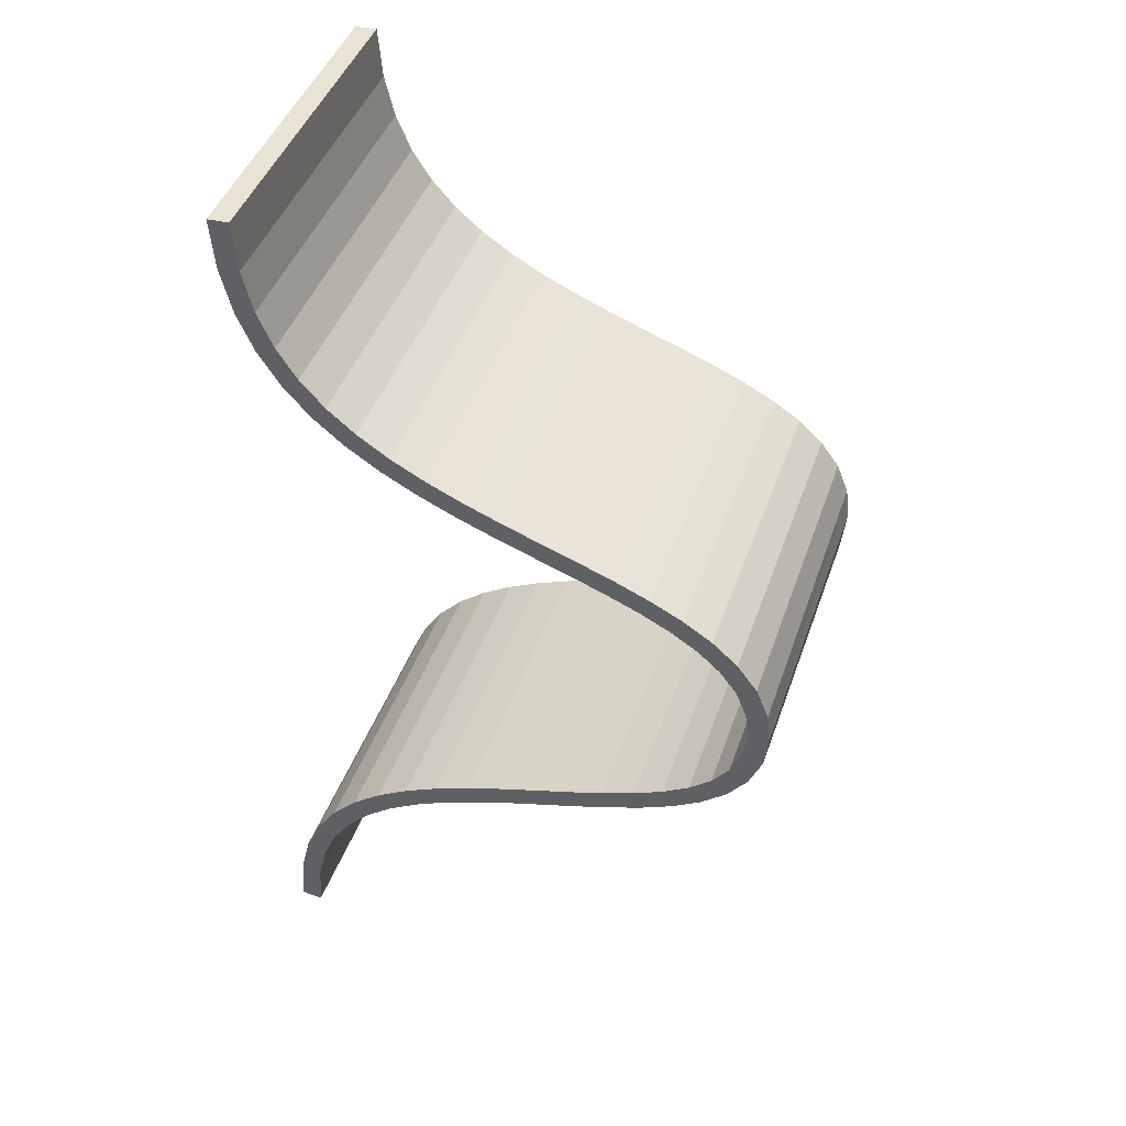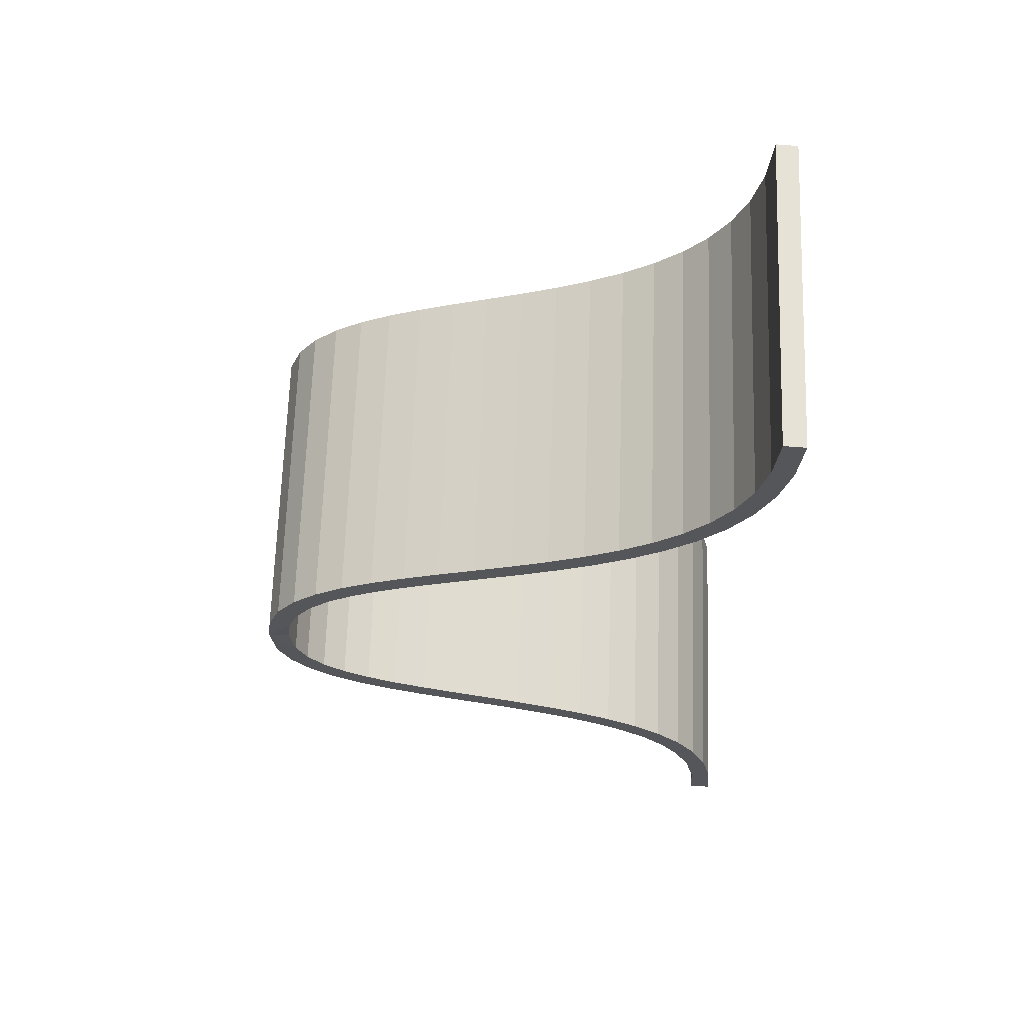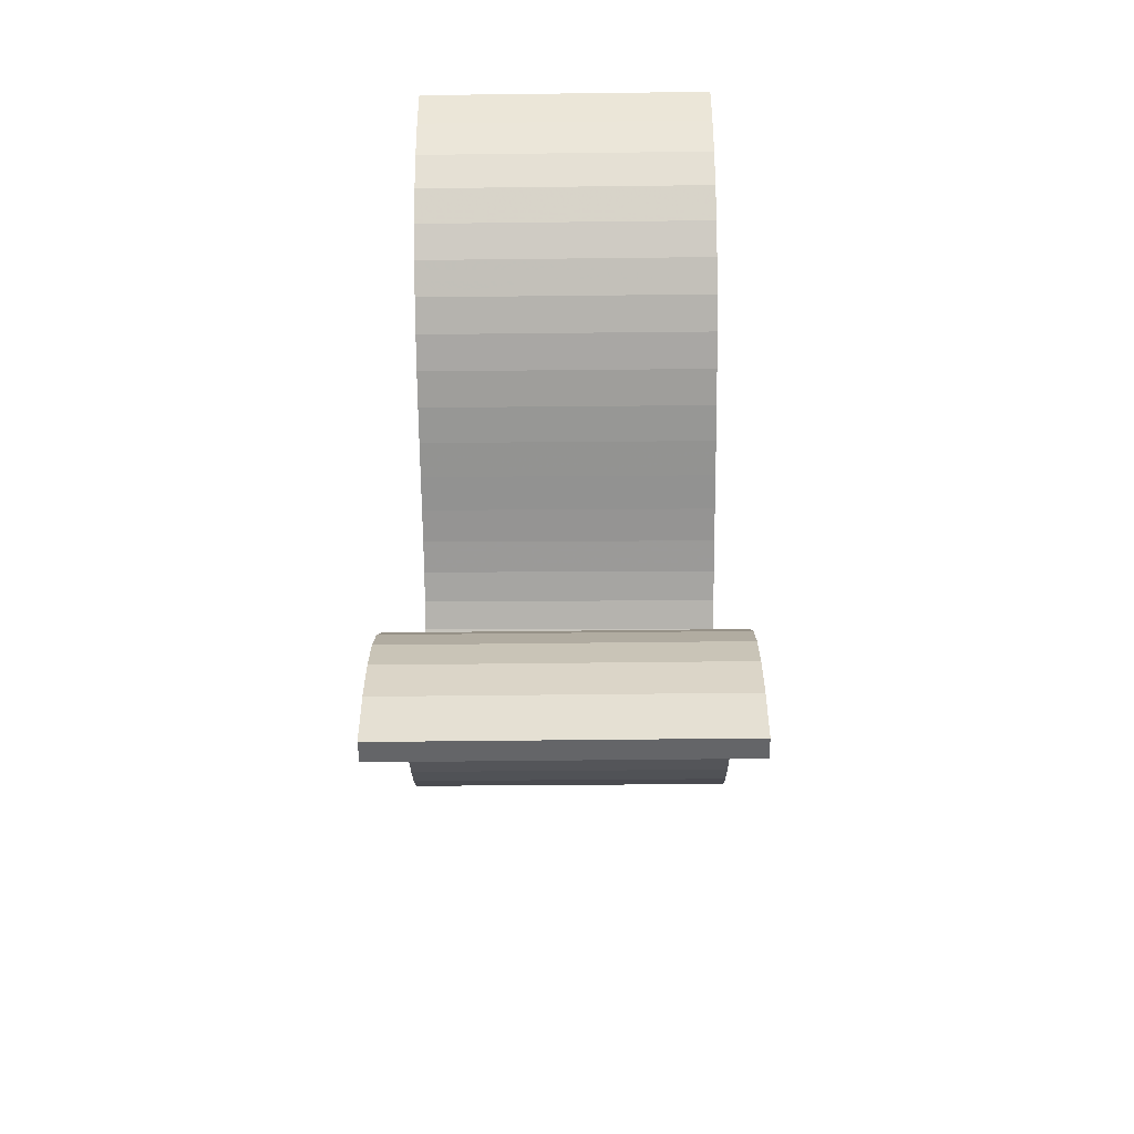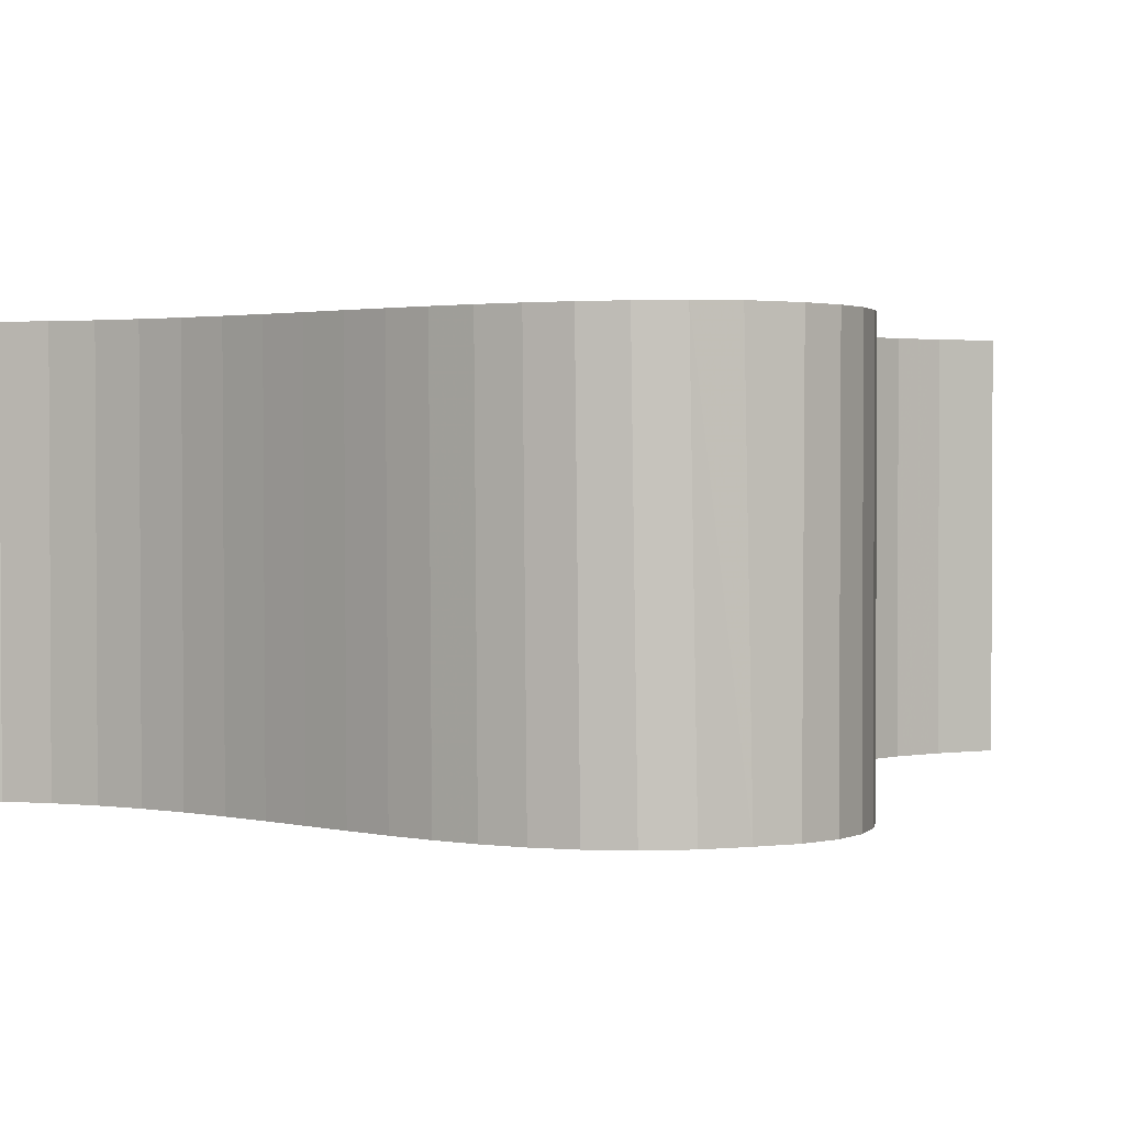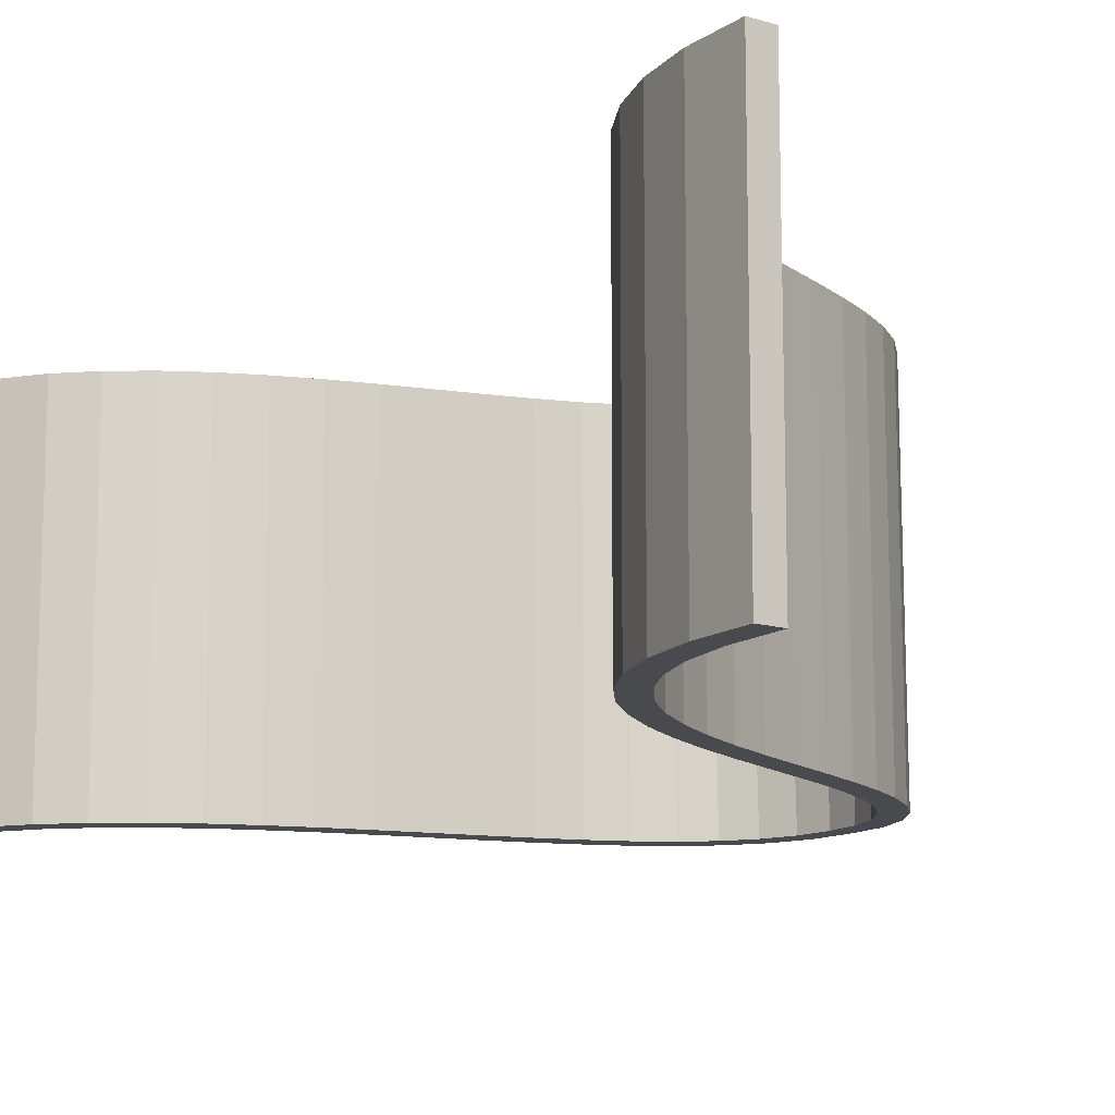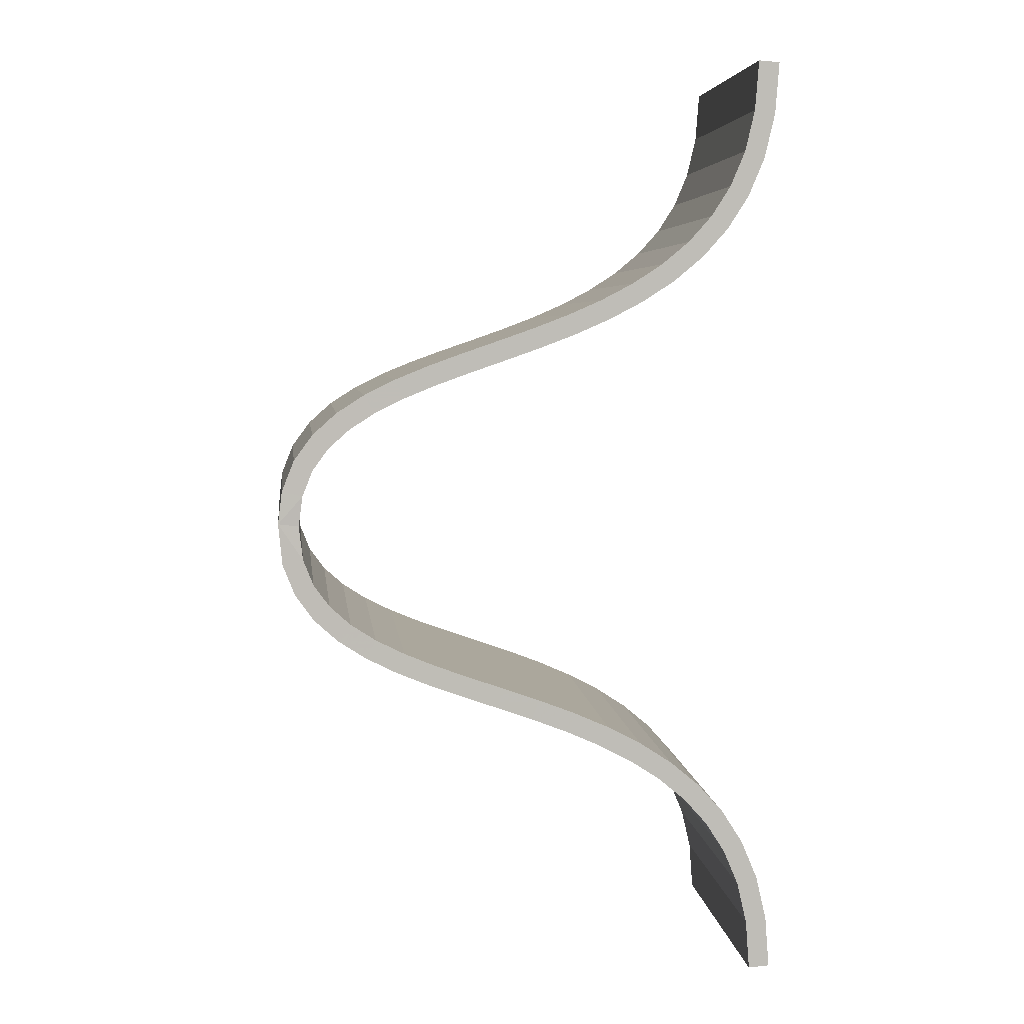
<metadata>
{"format":"obj","ext":"obj","renderer":"f3d","projection":"perspective","resolution":1024,"background":"white","views":[{"elev":45.6,"azim":-160.6,"up":"+Y"},{"elev":64.4,"azim":2.2,"up":"+Y"},{"elev":-47.2,"azim":90.8,"up":"+Y"},{"elev":1.9,"azim":-115.1,"up":"+Z"},{"elev":-13.3,"azim":141.2,"up":"+Z"},{"elev":5.3,"azim":-5.8,"up":"+Y"}]}
</metadata>
<code>
v -7.398 2.103 4.778
v -6.333 2.468 4.768
v -6.827 1.789 4.775
v -6.816 2.904 4.769
v -7.523 2.016 -4.788
v -6.925 2.839 -4.797
v -6.442 2.404 -4.798
v -6.952 1.701 -4.791
v -7.91 1.041 -4.779
v -7.279 0.8791 -4.783
v -8.017 0.007676 -4.769
v -7.394 0.007676 -4.774
v -7.279 -0.8638 -4.783
v -7.91 -1.026 -4.779
v -7.901 0.1442 4.797
v -7.266 0.06177 4.762
v -7.143 -0.978 4.783
v -6.827 -1.773 4.775
v -6.952 -1.686 -4.791
v -7.523 -2 -4.788
v -7.398 -2.088 4.778
v -7.774 -1.14 4.787
v -6.333 -2.453 4.768
v -6.816 -2.889 4.769
v -5.683 -3.036 4.762
v -6.077 -3.552 4.762
v -4.901 -3.54 4.756
v -5.221 -4.103 4.756
v -4.007 -3.985 4.751
v -4.274 -4.574 4.751
v -3.024 -4.389 4.747
v -3.258 -4.992 4.747
v -1.975 -4.77 4.743
v -2.191 -5.38 4.743
v -0.8816 -5.148 4.74
v -1.095 -5.759 4.74
v 0.2344 -5.54 4.738
v 0.01158 -6.148 4.737
v 1.35 -5.967 4.736
v 1.105 -6.566 4.735
v 2.444 -6.445 4.734
v 2.164 -7.029 4.734
v 3.494 -6.995 4.733
v 3.167 -7.554 4.732
v 4.477 -7.634 4.732
v 4.092 -8.155 4.731
v 5.371 -8.382 4.731
v 4.921 -8.848 4.731
v 6.155 -9.256 4.73
v 5.638 -9.649 4.73
v 6.805 -10.28 4.73
v 6.23 -10.58 4.73
v 7.3 -11.46 4.73
v 6.682 -11.66 4.73
v 7.618 -12.83 4.73
v 6.976 -12.93 4.73
v 7.736 -14.4 4.73
v 7.091 -14.45 4.73
v 7.736 -14.4 -4.837
v 7.091 -14.45 -4.837
v 6.976 -12.93 -4.837
v 7.618 -12.83 -4.837
v 7.3 -11.46 -4.837
v 6.804 -10.27 -4.837
v 6.153 -9.252 -4.837
v 5.367 -8.375 -4.836
v 4.47 -7.625 -4.835
v 3.483 -6.983 -4.834
v 2.43 -6.432 -4.833
v 1.331 -5.951 -4.831
v 0.2091 -5.522 -4.829
v -0.9136 -5.127 -4.827
v -2.015 -4.747 -4.824
v -3.074 -4.362 -4.82
v -4.068 -3.954 -4.816
v -4.975 -3.502 -4.811
v -5.774 -2.987 -4.805
v -6.442 -2.388 -4.798
v -6.925 -2.824 -4.797
v -6.168 -3.503 -4.804
v -5.295 -4.065 -4.811
v -4.335 -4.543 -4.816
v -3.307 -4.965 -4.82
v -2.231 -5.357 -4.824
v -1.127 -5.738 -4.827
v -0.01379 -6.13 -4.83
v 1.086 -6.55 -4.832
v 2.15 -7.015 -4.833
v 3.156 -7.542 -4.835
v 4.085 -8.146 -4.835
v 4.917 -8.841 -4.836
v 5.636 -9.644 -4.837
v 6.229 -10.57 -4.837
v 6.682 -11.66 -4.837
v -7.143 0.9934 4.783
v -7.774 1.156 4.787
v -5.774 3.002 -4.805
v -5.683 3.051 4.762
v -6.077 3.567 4.762
v -6.168 3.518 -4.804
v -4.975 3.517 -4.811
v -5.295 4.081 -4.811
v -4.068 3.969 -4.816
v -4.335 4.559 -4.816
v -3.074 4.377 -4.82
v -3.307 4.981 -4.82
v -2.015 4.762 -4.824
v -2.231 5.372 -4.824
v -0.9136 5.143 -4.827
v -1.127 5.753 -4.827
v 0.2091 5.538 -4.829
v -0.01379 6.145 -4.83
v 1.331 5.966 -4.831
v 1.086 6.565 -4.832
v 2.43 6.447 -4.833
v 2.15 7.031 -4.833
v 3.483 6.999 -4.834
v 3.156 7.558 -4.835
v 4.47 7.64 -4.835
v 4.085 8.162 -4.835
v 5.367 8.39 -4.836
v 4.917 8.857 -4.836
v 6.153 9.267 -4.837
v 5.636 9.659 -4.837
v 6.804 10.29 -4.837
v 6.229 10.59 -4.837
v 7.3 11.47 -4.837
v 6.682 11.67 -4.837
v 7.618 12.84 -4.837
v 6.976 12.94 -4.837
v 7.736 14.41 -4.837
v 7.091 14.46 -4.837
v 7.091 14.46 4.73
v 7.736 14.41 4.73
v 7.618 12.84 4.73
v 7.3 11.48 4.73
v 6.805 10.29 4.73
v 6.155 9.272 4.73
v 5.371 8.397 4.731
v 4.477 7.65 4.732
v 3.494 7.01 4.733
v 2.444 6.461 4.734
v 1.35 5.982 4.736
v 0.2344 5.556 4.738
v -0.8816 5.163 4.74
v -1.975 4.785 4.743
v -3.024 4.404 4.747
v -4.007 4 4.751
v -4.901 3.555 4.756
v -5.221 4.119 4.756
v -4.274 4.59 4.751
v -3.258 5.007 4.747
v -2.191 5.395 4.743
v -1.095 5.774 4.74
v 0.01158 6.163 4.737
v 1.105 6.581 4.735
v 2.164 7.044 4.734
v 3.167 7.569 4.732
v 4.092 8.171 4.731
v 4.921 8.864 4.731
v 5.638 9.664 4.73
v 6.23 10.59 4.73
v 6.682 11.68 4.73
v 6.976 12.94 4.73
f 1 3 2
f 2 4 1
f 5 1 4
f 4 6 5
f 5 6 7
f 7 8 5
f 9 5 8
f 8 10 9
f 11 9 10
f 11 10 12
f 11 12 13
f 13 14 11
f 14 15 11
f 11 12 15
f 15 12 11
f 13 12 16
f 16 17 13
f 13 17 18
f 18 19 13
f 14 13 19
f 19 20 14
f 14 20 21
f 21 22 14
f 14 22 15
f 15 22 17
f 15 17 16
f 16 12 15
f 18 17 22
f 22 21 18
f 23 18 21
f 21 24 23
f 25 23 24
f 24 26 25
f 27 25 26
f 26 28 27
f 29 27 28
f 28 30 29
f 31 29 30
f 30 32 31
f 33 31 32
f 32 34 33
f 35 33 34
f 34 36 35
f 37 35 36
f 36 38 37
f 39 37 38
f 38 40 39
f 41 39 40
f 40 42 41
f 43 41 42
f 42 44 43
f 45 43 44
f 44 46 45
f 47 45 46
f 46 48 47
f 49 47 48
f 48 50 49
f 51 49 50
f 50 52 51
f 53 51 52
f 52 54 53
f 55 53 54
f 54 56 55
f 57 55 56
f 56 58 57
f 59 57 58
f 58 60 59
f 59 60 61
f 61 62 59
f 57 59 62
f 62 55 57
f 55 62 63
f 63 53 55
f 53 63 64
f 64 51 53
f 51 64 65
f 65 49 51
f 49 65 66
f 66 47 49
f 45 47 66
f 66 67 45
f 43 45 67
f 67 68 43
f 41 43 68
f 68 69 41
f 39 41 69
f 69 70 39
f 37 39 70
f 70 71 37
f 35 37 71
f 71 72 35
f 33 35 72
f 72 73 33
f 31 33 73
f 73 74 31
f 29 31 74
f 74 75 29
f 27 29 75
f 75 76 27
f 25 27 76
f 76 77 25
f 23 25 77
f 77 78 23
f 23 78 19
f 19 18 23
f 20 19 78
f 78 79 20
f 20 79 24
f 24 21 20
f 24 79 80
f 80 26 24
f 26 80 81
f 81 28 26
f 28 81 82
f 82 30 28
f 30 82 83
f 83 32 30
f 32 83 84
f 84 34 32
f 34 84 85
f 85 36 34
f 36 85 86
f 86 38 36
f 38 86 87
f 87 40 38
f 40 87 88
f 88 42 40
f 42 88 89
f 89 44 42
f 44 89 90
f 90 46 44
f 46 90 91
f 91 48 46
f 50 48 91
f 91 92 50
f 52 50 92
f 92 93 52
f 54 52 93
f 93 94 54
f 56 54 94
f 94 61 56
f 58 56 61
f 61 60 58
f 62 61 94
f 94 63 62
f 63 94 93
f 93 64 63
f 64 93 92
f 92 65 64
f 65 92 91
f 91 66 65
f 66 91 90
f 90 67 66
f 67 90 89
f 89 68 67
f 68 89 88
f 88 69 68
f 69 88 87
f 87 70 69
f 70 87 86
f 86 71 70
f 71 86 85
f 85 72 71
f 72 85 84
f 84 73 72
f 73 84 83
f 83 74 73
f 74 83 82
f 82 75 74
f 75 82 81
f 81 76 75
f 76 81 80
f 80 77 76
f 77 80 79
f 79 78 77
f 12 16 15
f 15 16 95
f 95 96 15
f 11 15 96
f 96 9 11
f 9 96 1
f 1 5 9
f 3 1 96
f 96 95 3
f 3 95 10
f 10 8 3
f 2 3 8
f 8 7 2
f 2 7 97
f 97 98 2
f 4 2 98
f 98 99 4
f 4 99 100
f 100 6 4
f 6 100 97
f 97 7 6
f 101 97 100
f 100 102 101
f 103 101 102
f 102 104 103
f 105 103 104
f 104 106 105
f 107 105 106
f 106 108 107
f 109 107 108
f 108 110 109
f 111 109 110
f 110 112 111
f 113 111 112
f 112 114 113
f 115 113 114
f 114 116 115
f 117 115 116
f 116 118 117
f 119 117 118
f 118 120 119
f 121 119 120
f 120 122 121
f 123 121 122
f 122 124 123
f 125 123 124
f 124 126 125
f 127 125 126
f 126 128 127
f 129 127 128
f 128 130 129
f 131 129 130
f 130 132 131
f 131 132 133
f 133 134 131
f 129 131 134
f 134 135 129
f 127 129 135
f 135 136 127
f 125 127 136
f 136 137 125
f 123 125 137
f 137 138 123
f 121 123 138
f 138 139 121
f 121 139 140
f 140 119 121
f 119 140 141
f 141 117 119
f 117 141 142
f 142 115 117
f 115 142 143
f 143 113 115
f 113 143 144
f 144 111 113
f 111 144 145
f 145 109 111
f 109 145 146
f 146 107 109
f 107 146 147
f 147 105 107
f 105 147 148
f 148 103 105
f 103 148 149
f 149 101 103
f 101 149 98
f 98 97 101
f 99 98 149
f 149 150 99
f 99 150 102
f 102 100 99
f 104 102 150
f 150 151 104
f 106 104 151
f 151 152 106
f 108 106 152
f 152 153 108
f 110 108 153
f 153 154 110
f 112 110 154
f 154 155 112
f 114 112 155
f 155 156 114
f 116 114 156
f 156 157 116
f 118 116 157
f 157 158 118
f 120 118 158
f 158 159 120
f 122 120 159
f 159 160 122
f 122 160 161
f 161 124 122
f 124 161 162
f 162 126 124
f 126 162 163
f 163 128 126
f 128 163 164
f 164 130 128
f 130 164 133
f 133 132 130
f 134 133 164
f 164 135 134
f 135 164 163
f 163 136 135
f 136 163 162
f 162 137 136
f 137 162 161
f 161 138 137
f 138 161 160
f 160 139 138
f 139 160 159
f 159 140 139
f 140 159 158
f 158 141 140
f 141 158 157
f 157 142 141
f 142 157 156
f 156 143 142
f 143 156 155
f 155 144 143
f 144 155 154
f 154 145 144
f 145 154 153
f 153 146 145
f 146 153 152
f 152 147 146
f 147 152 151
f 151 148 147
f 148 151 150
f 150 149 148
f 12 10 95
f 95 16 12

</code>
